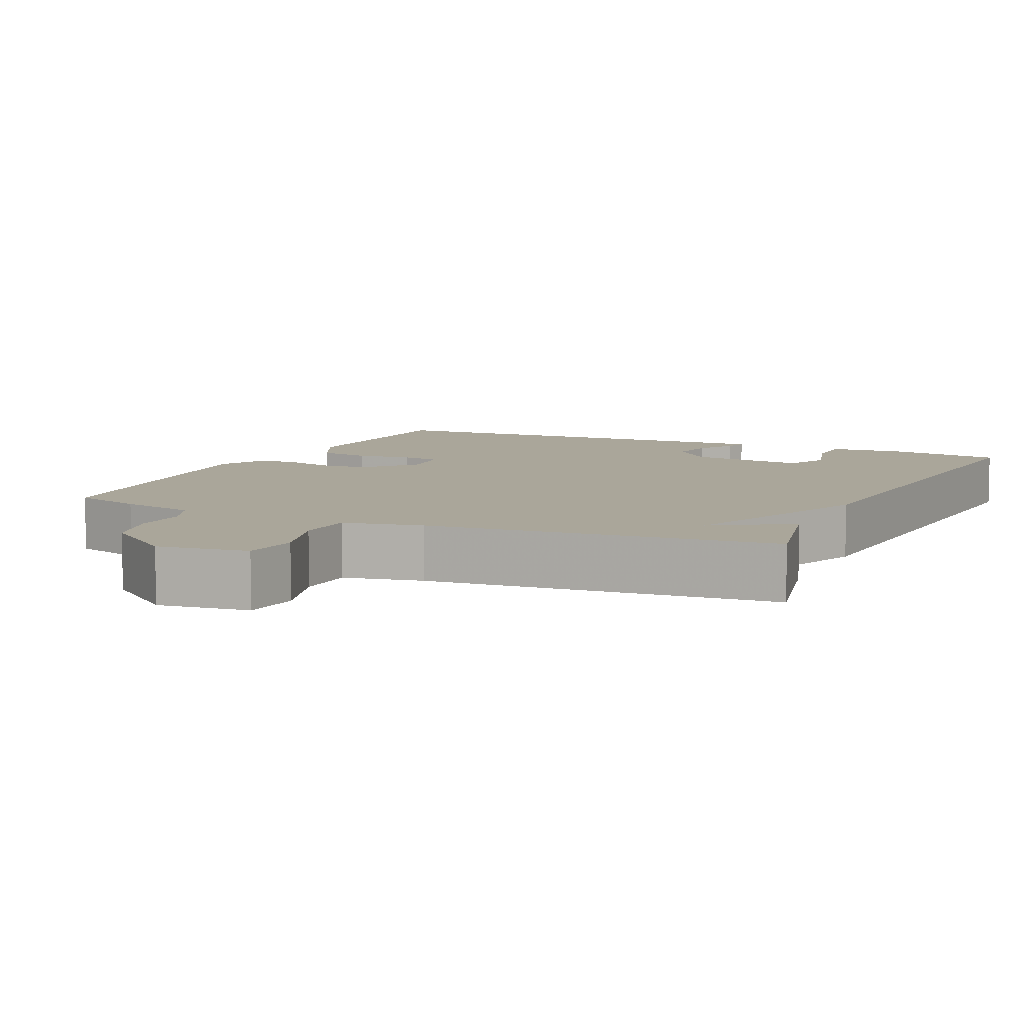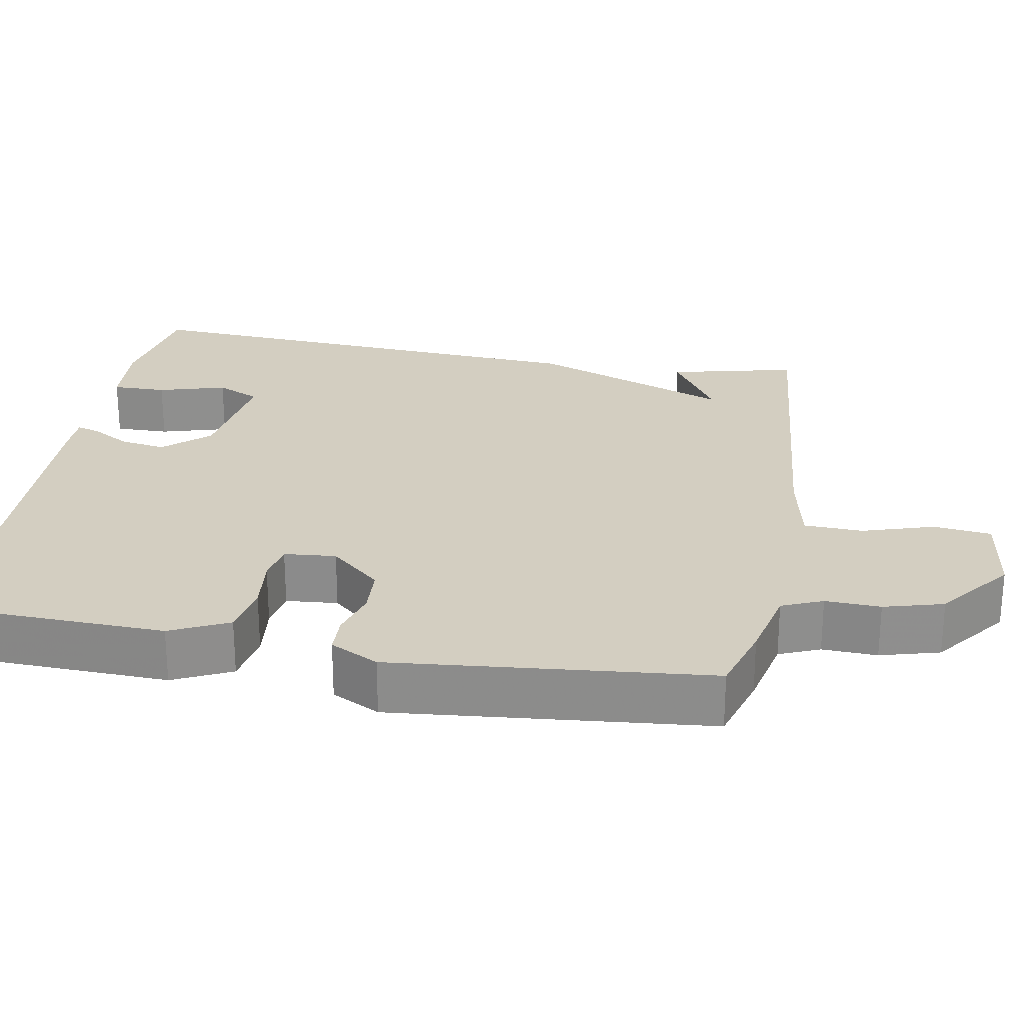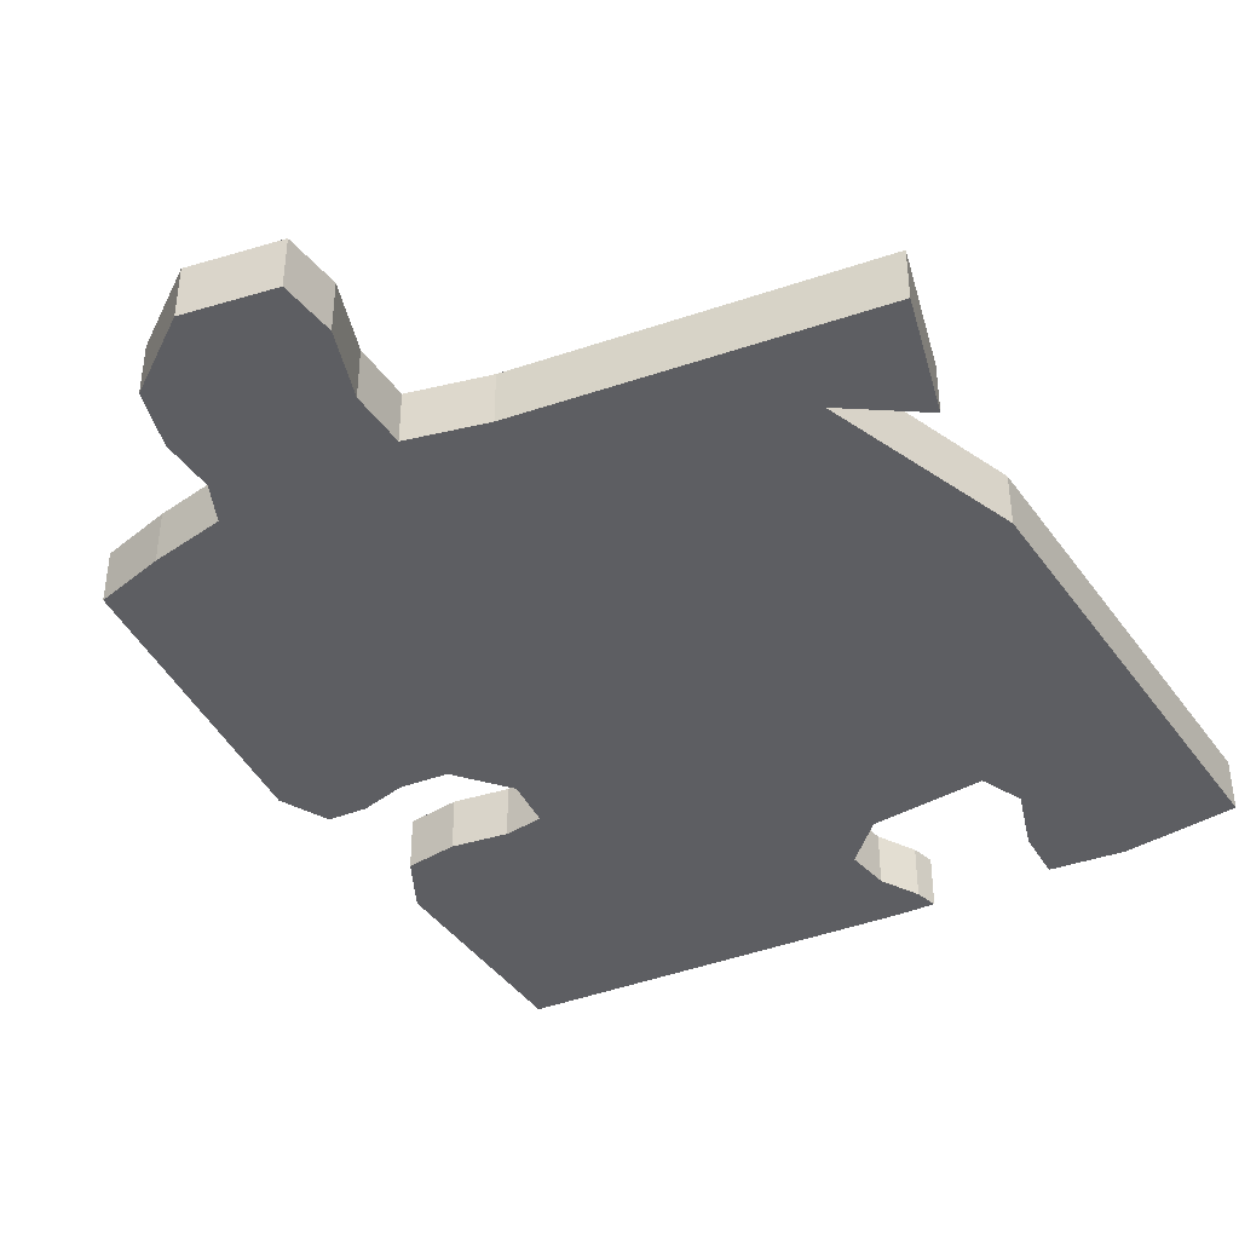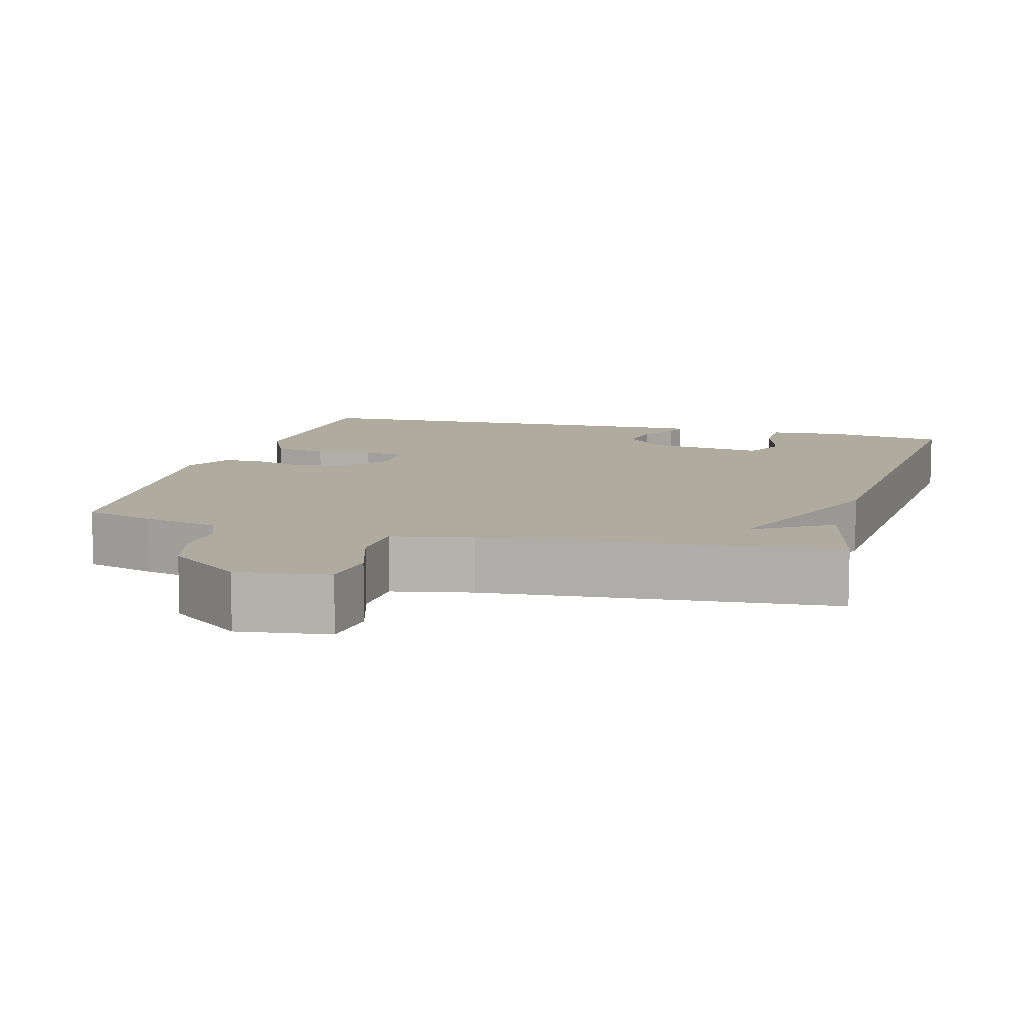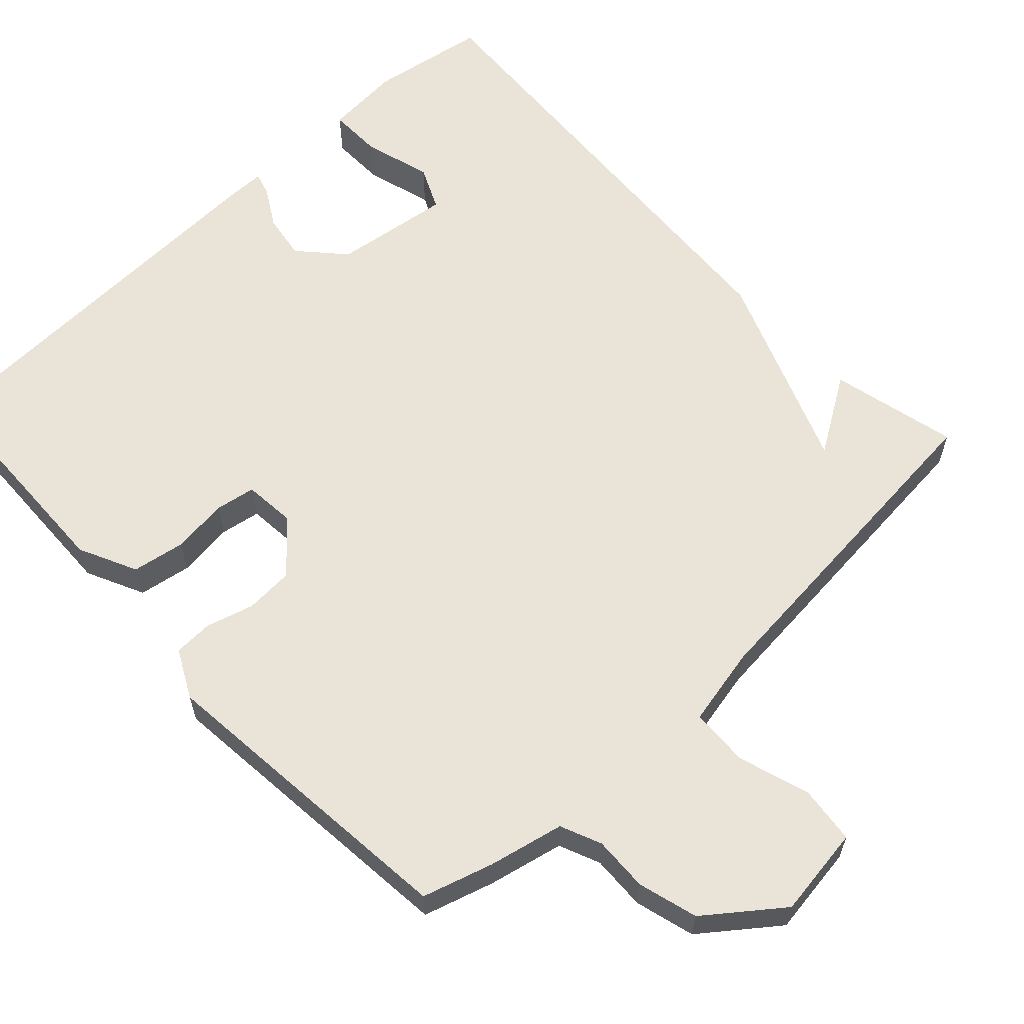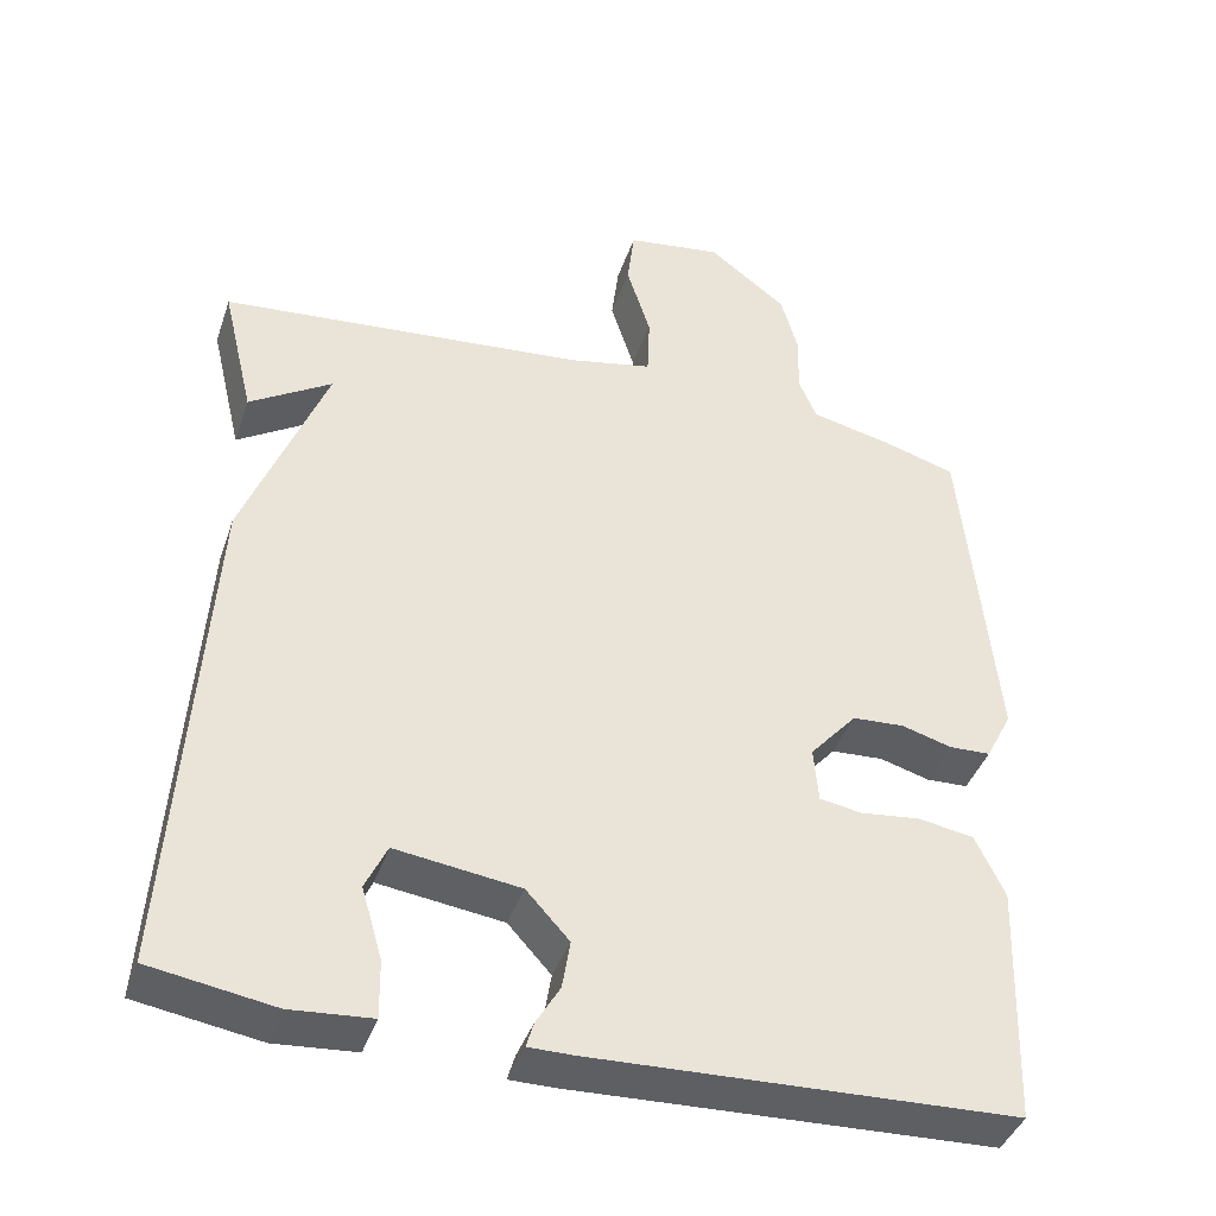
<metadata>
{"format":"obj","ext":"obj","renderer":"f3d","projection":"perspective","resolution":1024,"background":"white","views":[{"elev":7.8,"azim":25.0,"up":"+Y"},{"elev":25.3,"azim":-79.8,"up":"+Y"},{"elev":-39.4,"azim":28.4,"up":"+Y"},{"elev":9.7,"azim":15.6,"up":"+Y"},{"elev":60.9,"azim":-43.1,"up":"+Y"},{"elev":-41.0,"azim":161.8,"up":"+Z"}]}
</metadata>
<code>
v 0.5 0.07 -0.5
v 0.345 0.07 -0.525
v 0.244 0.07 -0.517
v 0.245 0.07 -0.445
v 0.271 0.07 -0.355
v 0.244 0.07 -0.297
v 0.088 0.07 -0.318
v 0.034 0.07 -0.377
v 0.044 0.07 -0.438
v 0.074 0.07 -0.489
v 0.083 0.07 -0.52
v 0.026 0.07 -0.52
v -0.5 0.07 -0.5
v -0.51 0.07 -0.197
v -0.473 0.07 -0.12
v -0.403 0.07 -0.108
v -0.328 0.07 -0.117
v -0.275 0.07 -0.108
v -0.269 0.07 -0.039
v -0.328 0.07 0.028
v -0.393 0.07 0.032
v -0.456 0.07 0.014
v -0.508 0.07 0.016
v -0.541 0.07 0.08
v -0.5 0.07 0.5
v -0.407 0.07 0.528
v -0.307 0.07 0.55
v -0.284 0.07 0.604
v -0.287 0.07 0.677
v -0.265 0.07 0.756
v -0.167 0.07 0.831
v -0.047 0.07 0.814
v -0.038 0.07 0.738
v -0.068 0.07 0.643
v -0.065 0.07 0.565
v 0.04 0.07 0.543
v 0.5 0.07 0.5
v 0.46 0.07 0.331
v 0.357 0.07 0.396
v 0.46 0.07 0.131
v 0.5 0 -0.5
v 0.345 0 -0.525
v 0.244 0 -0.517
v 0.245 0 -0.445
v 0.271 0 -0.355
v 0.244 0 -0.297
v 0.088 0 -0.318
v 0.034 0 -0.377
v 0.044 0 -0.438
v 0.074 0 -0.489
v 0.083 0 -0.52
v 0.026 0 -0.52
v -0.5 0 -0.5
v -0.51 0 -0.197
v -0.473 0 -0.12
v -0.403 0 -0.108
v -0.328 0 -0.117
v -0.275 0 -0.108
v -0.269 0 -0.039
v -0.328 0 0.028
v -0.393 0 0.032
v -0.456 0 0.014
v -0.508 0 0.016
v -0.541 0 0.08
v -0.5 0 0.5
v -0.407 0 0.528
v -0.307 0 0.55
v -0.284 0 0.604
v -0.287 0 0.677
v -0.265 0 0.756
v -0.167 0 0.831
v -0.047 0 0.814
v -0.038 0 0.738
v -0.068 0 0.643
v -0.065 0 0.565
v 0.04 0 0.543
v 0.5 0 0.5
v 0.46 0 0.331
v 0.357 0 0.396
v 0.46 0 0.131
f 39 40 1 2
f 37 38 39
f 36 37 39
f 35 36 39 2
f 32 33 34
f 31 32 34
f 30 31 34
f 29 30 34
f 28 29 34
f 27 28 34 35
f 26 27 35
f 25 26 35
f 24 25 35
f 23 24 35
f 22 23 35
f 21 22 35
f 20 21 35
f 19 20 35
f 18 19 35
f 15 16 17
f 14 15 17
f 13 14 17
f 12 13 17
f 11 12 17
f 10 11 17
f 9 10 17
f 8 9 17 18
f 7 8 18 35
f 2 3 4 5
f 35 2 5
f 35 5 6
f 6 7 35
f 42 41 80 79
f 79 78 77
f 79 77 76
f 42 79 76 75
f 74 73 72
f 74 72 71
f 74 71 70
f 74 70 69
f 74 69 68
f 75 74 68 67
f 75 67 66
f 75 66 65
f 75 65 64
f 75 64 63
f 75 63 62
f 75 62 61
f 75 61 60
f 75 60 59
f 75 59 58
f 57 56 55
f 57 55 54
f 57 54 53
f 57 53 52
f 57 52 51
f 57 51 50
f 57 50 49
f 58 57 49 48
f 75 58 48 47
f 45 44 43 42
f 45 42 75
f 46 45 75
f 75 47 46
f 1 41 42 2
f 2 42 43 3
f 3 43 44 4
f 4 44 45 5
f 5 45 46 6
f 6 46 47 7
f 7 47 48 8
f 8 48 49 9
f 9 49 50 10
f 10 50 51 11
f 11 51 52 12
f 12 52 53 13
f 13 53 54 14
f 14 54 55 15
f 15 55 56 16
f 16 56 57 17
f 17 57 58 18
f 18 58 59 19
f 19 59 60 20
f 20 60 61 21
f 21 61 62 22
f 22 62 63 23
f 23 63 64 24
f 24 64 65 25
f 25 65 66 26
f 26 66 67 27
f 27 67 68 28
f 28 68 69 29
f 29 69 70 30
f 30 70 71 31
f 31 71 72 32
f 32 72 73 33
f 33 73 74 34
f 34 74 75 35
f 35 75 76 36
f 36 76 77 37
f 37 77 78 38
f 38 78 79 39
f 39 79 80 40
f 40 80 41 1

</code>
